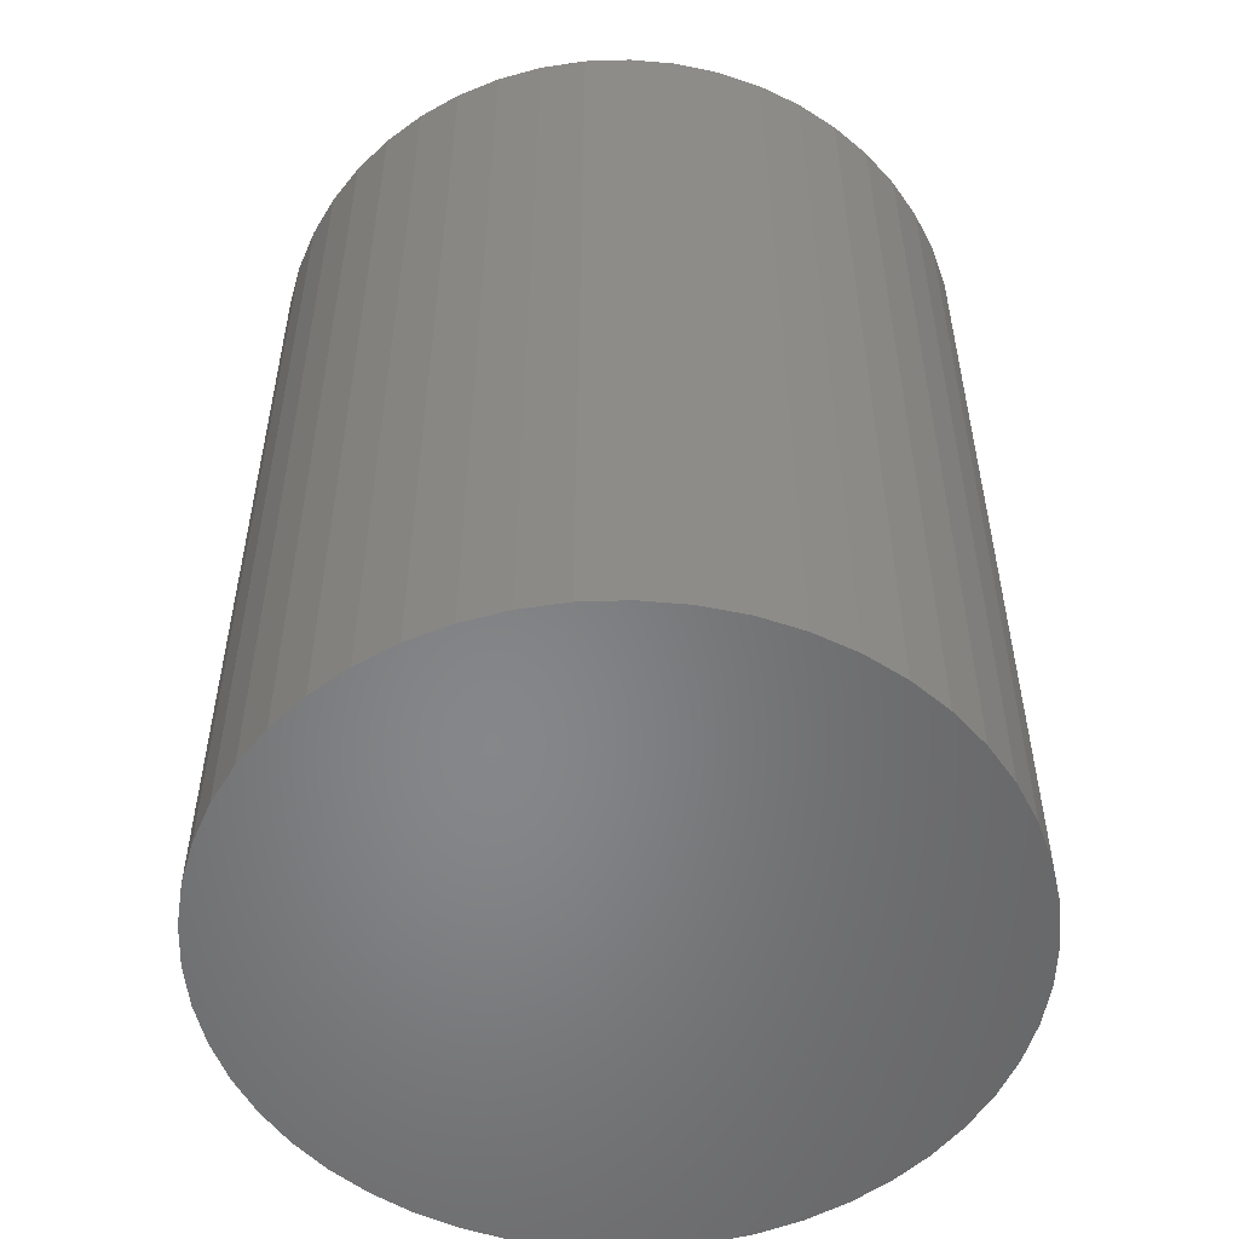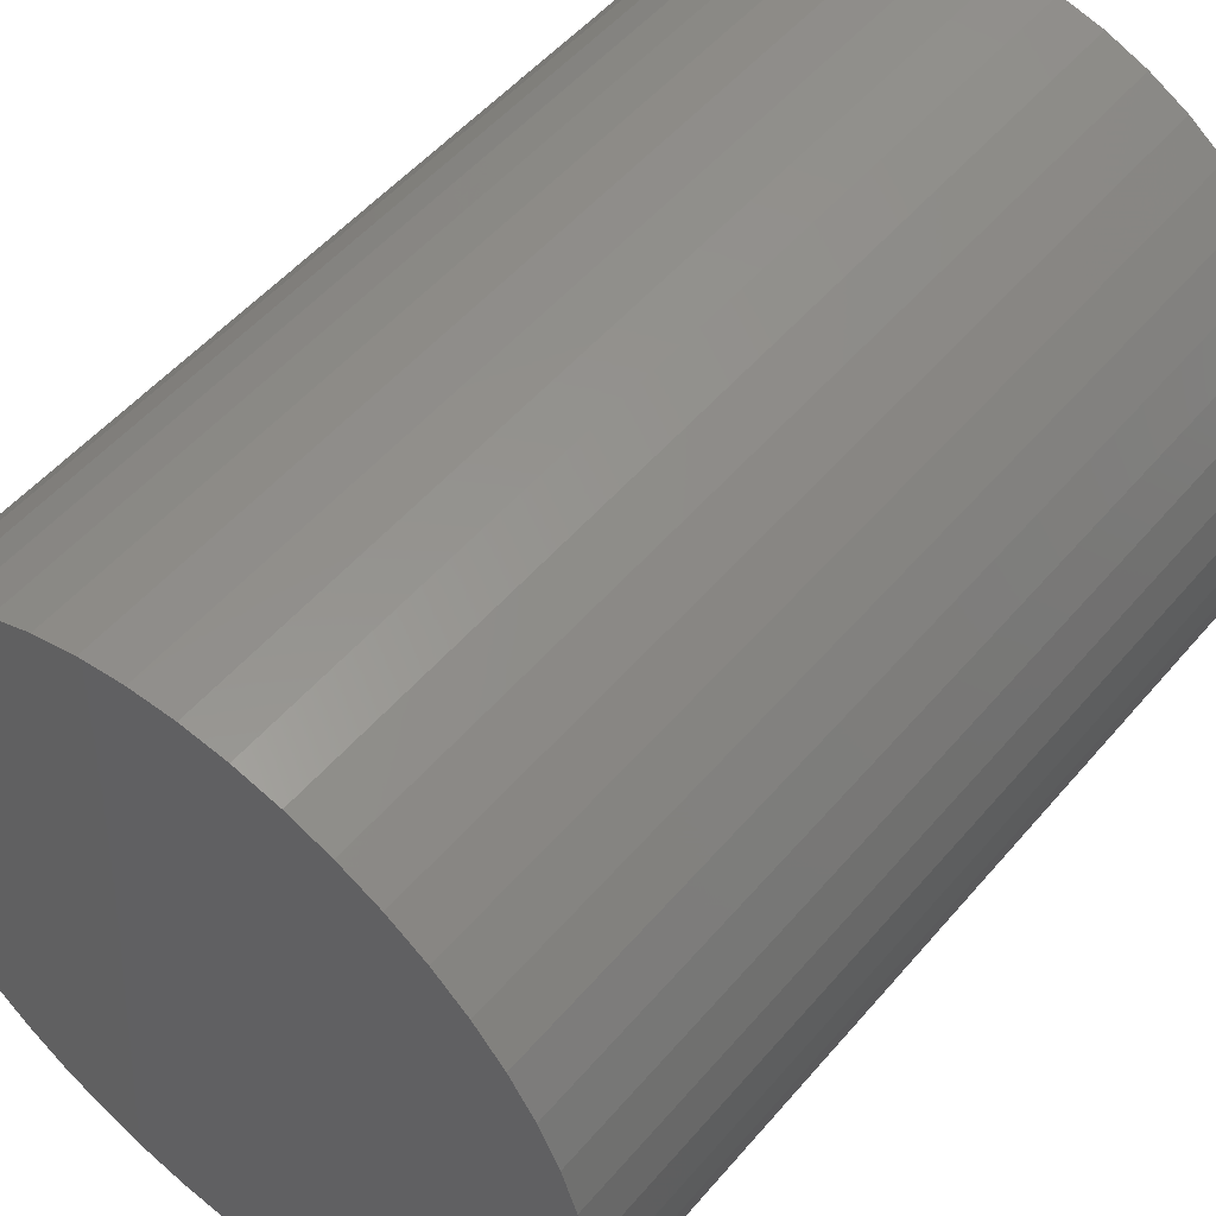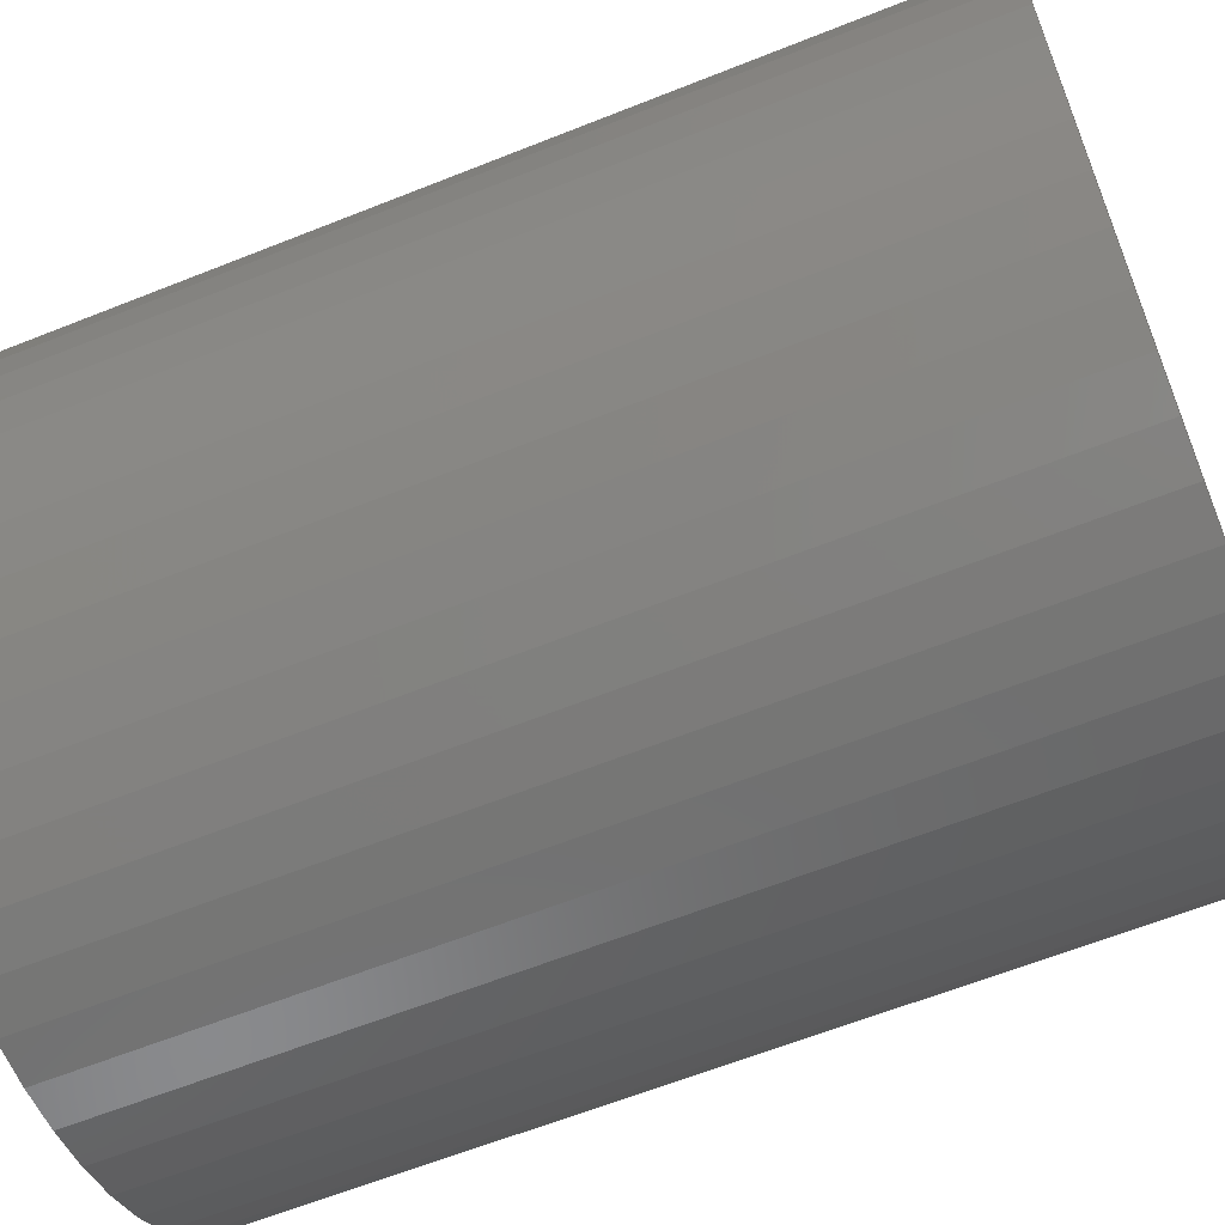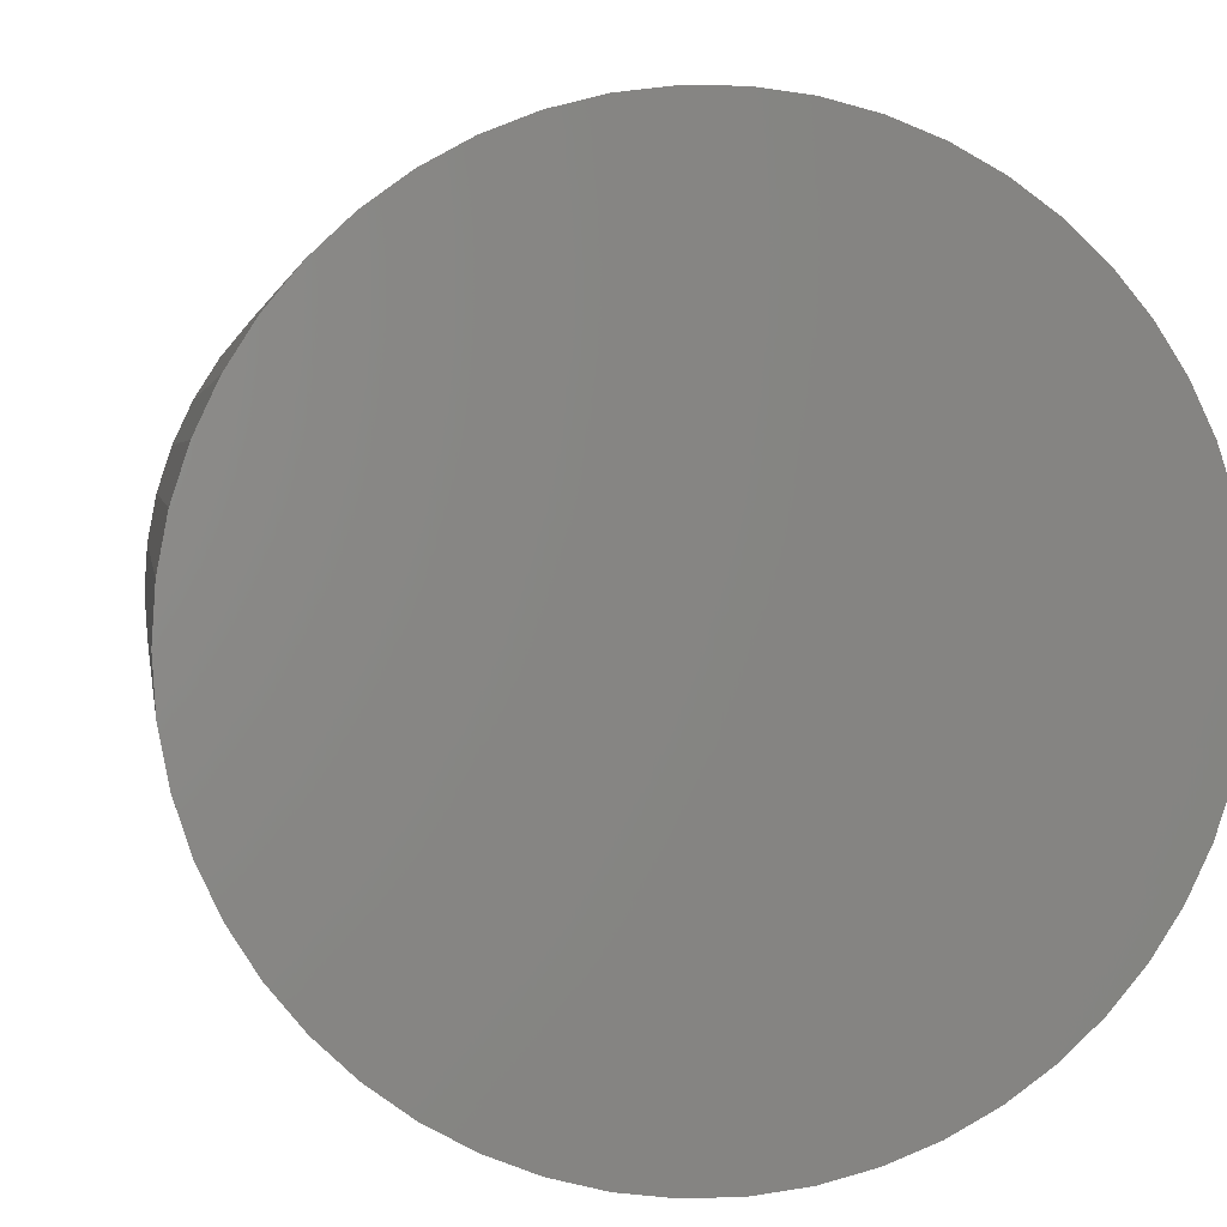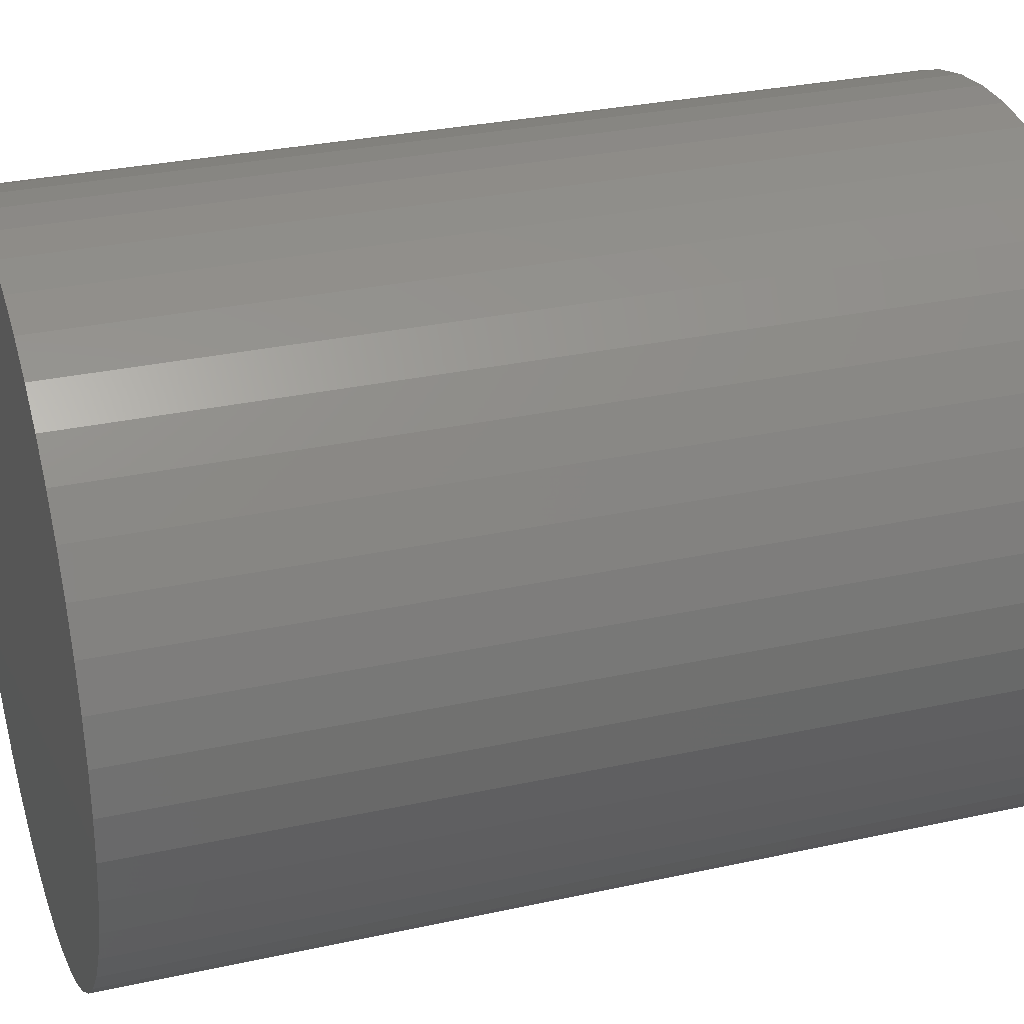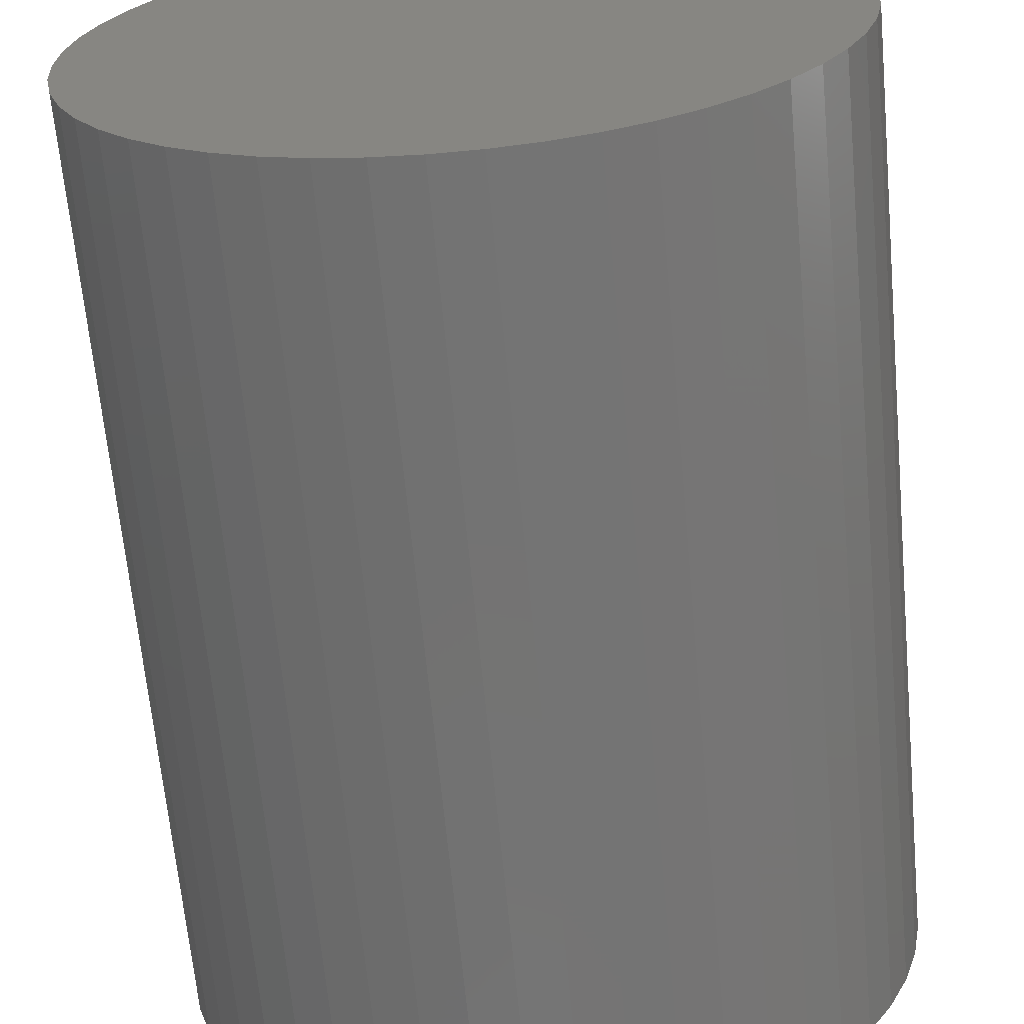
<metadata>
{"format":"stl","ext":"stl","renderer":"f3d","projection":"perspective","resolution":1024,"background":"white","views":[{"elev":-53.5,"azim":-19.7,"up":"+Z"},{"elev":51.9,"azim":39.0,"up":"+Y"},{"elev":-62.3,"azim":112.1,"up":"+Y"},{"elev":2.6,"azim":-8.1,"up":"+Y"},{"elev":29.9,"azim":-107.9,"up":"+Y"},{"elev":-65.6,"azim":5.3,"up":"+Y"}]}
</metadata>
<code>
# stl→obj: 100 verts, 196 faces
v 16.35 0 21
v 16.22 2.049 -21
v 16.22 2.049 21
v 16.35 0 -21
v -16.35 0 -21
v -16.22 2.049 21
v -16.22 2.049 -21
v -16.35 0 21
v 1.027 16.32 -21
v -1.027 16.32 21
v 1.027 16.32 21
v -1.027 16.32 -21
v 16.22 -2.049 21
v 15.84 4.066 21
v 15.84 -4.066 21
v 15.2 6.019 21
v 15.2 -6.019 21
v 14.33 7.877 21
v 14.33 -7.877 21
v 13.23 9.61 21
v 13.23 -9.61 21
v 11.92 11.19 21
v 11.92 -11.19 21
v 10.42 12.6 21
v 10.42 -12.6 21
v 8.761 13.8 21
v 8.761 -13.8 21
v 6.961 14.79 21
v 6.961 -14.79 21
v 5.052 15.55 21
v 5.052 -15.55 21
v 3.064 16.06 21
v 3.064 -16.06 21
v 1.027 -16.32 21
v -1.027 -16.32 21
v -3.064 16.06 21
v -3.064 -16.06 21
v -5.052 15.55 21
v -5.052 -15.55 21
v -6.961 14.79 21
v -6.961 -14.79 21
v -8.761 13.8 21
v -8.761 -13.8 21
v -10.42 12.6 21
v -10.42 -12.6 21
v -11.92 11.19 21
v -11.92 -11.19 21
v -13.23 9.61 21
v -13.23 -9.61 21
v -14.33 7.877 21
v -14.33 -7.877 21
v -15.2 6.019 21
v -15.2 -6.019 21
v -15.84 4.066 21
v -15.84 -4.066 21
v -16.22 -2.049 21
v 13.23 -9.61 -21
v 11.92 -11.19 -21
v 11.92 11.19 -21
v 10.42 12.6 -21
v 16.22 -2.049 -21
v 15.84 -4.066 -21
v 15.84 4.066 -21
v 15.2 -6.019 -21
v 15.2 6.019 -21
v 14.33 -7.877 -21
v 14.33 7.877 -21
v 13.23 9.61 -21
v 10.42 -12.6 -21
v 8.761 -13.8 -21
v 8.761 13.8 -21
v 6.961 -14.79 -21
v 6.961 14.79 -21
v 5.052 -15.55 -21
v 5.052 15.55 -21
v 3.064 -16.06 -21
v 3.064 16.06 -21
v 1.027 -16.32 -21
v -1.027 -16.32 -21
v -3.064 -16.06 -21
v -3.064 16.06 -21
v -5.052 -15.55 -21
v -5.052 15.55 -21
v -6.961 -14.79 -21
v -6.961 14.79 -21
v -8.761 -13.8 -21
v -8.761 13.8 -21
v -10.42 -12.6 -21
v -10.42 12.6 -21
v -11.92 -11.19 -21
v -11.92 11.19 -21
v -13.23 -9.61 -21
v -13.23 9.61 -21
v -14.33 -7.877 -21
v -14.33 7.877 -21
v -15.2 -6.019 -21
v -15.2 6.019 -21
v -15.84 -4.066 -21
v -15.84 4.066 -21
v -16.22 -2.049 -21
f 1 2 3
f 2 1 4
f 5 6 7
f 6 5 8
f 9 10 11
f 10 9 12
f 3 13 1
f 14 13 3
f 14 15 13
f 16 15 14
f 16 17 15
f 18 17 16
f 18 19 17
f 20 19 18
f 20 21 19
f 22 21 20
f 22 23 21
f 24 23 22
f 24 25 23
f 26 25 24
f 26 27 25
f 28 27 26
f 28 29 27
f 30 29 28
f 30 31 29
f 32 31 30
f 32 33 31
f 11 33 32
f 11 34 33
f 10 34 11
f 10 35 34
f 36 35 10
f 36 37 35
f 38 37 36
f 38 39 37
f 40 39 38
f 40 41 39
f 42 41 40
f 42 43 41
f 44 43 42
f 44 45 43
f 46 45 44
f 46 47 45
f 48 47 46
f 48 49 47
f 50 49 48
f 50 51 49
f 52 51 50
f 52 53 51
f 54 53 52
f 54 55 53
f 6 55 54
f 6 56 55
f 56 6 8
f 23 57 21
f 57 23 58
f 59 24 22
f 24 59 60
f 61 2 4
f 62 2 61
f 62 63 2
f 64 63 62
f 64 65 63
f 66 65 64
f 66 67 65
f 57 67 66
f 57 68 67
f 58 68 57
f 58 59 68
f 69 59 58
f 69 60 59
f 70 60 69
f 70 71 60
f 72 71 70
f 72 73 71
f 74 73 72
f 74 75 73
f 76 75 74
f 76 77 75
f 78 77 76
f 78 9 77
f 79 9 78
f 79 12 9
f 80 12 79
f 80 81 12
f 82 81 80
f 82 83 81
f 84 83 82
f 84 85 83
f 86 85 84
f 86 87 85
f 88 87 86
f 88 89 87
f 90 89 88
f 90 91 89
f 92 91 90
f 92 93 91
f 94 93 92
f 94 95 93
f 96 95 94
f 96 97 95
f 98 97 96
f 98 99 97
f 100 99 98
f 100 7 99
f 7 100 5
f 89 46 44
f 46 89 91
f 83 40 38
f 40 83 85
f 18 68 20
f 68 18 67
f 73 30 28
f 30 73 75
f 60 26 24
f 26 60 71
f 97 50 95
f 50 97 52
f 93 46 91
f 46 93 48
f 12 36 10
f 36 12 81
f 17 62 15
f 62 17 64
f 72 27 29
f 27 72 70
f 14 65 16
f 65 14 63
f 3 63 14
f 63 3 2
f 16 67 18
f 67 16 65
f 75 32 30
f 32 75 77
f 99 52 97
f 52 99 54
f 85 42 40
f 42 85 87
f 13 4 1
f 4 13 61
f 19 64 17
f 64 19 66
f 90 45 47
f 45 90 88
f 94 53 96
f 53 94 51
f 90 49 92
f 49 90 47
f 100 8 5
f 8 100 56
f 79 34 35
f 34 79 78
f 70 25 27
f 25 70 69
f 20 59 22
f 59 20 68
f 77 11 32
f 11 77 9
f 71 28 26
f 28 71 73
f 95 48 93
f 48 95 50
f 7 54 99
f 54 7 6
f 87 44 42
f 44 87 89
f 81 38 36
f 38 81 83
f 21 66 19
f 66 21 57
f 15 61 13
f 61 15 62
f 84 39 41
f 39 84 82
f 96 55 98
f 55 96 53
f 78 33 34
f 33 78 76
f 80 35 37
f 35 80 79
f 92 51 94
f 51 92 49
f 98 56 100
f 56 98 55
f 69 23 25
f 23 69 58
f 74 29 31
f 29 74 72
f 86 41 43
f 41 86 84
f 82 37 39
f 37 82 80
f 76 31 33
f 31 76 74
f 88 43 45
f 43 88 86

</code>
